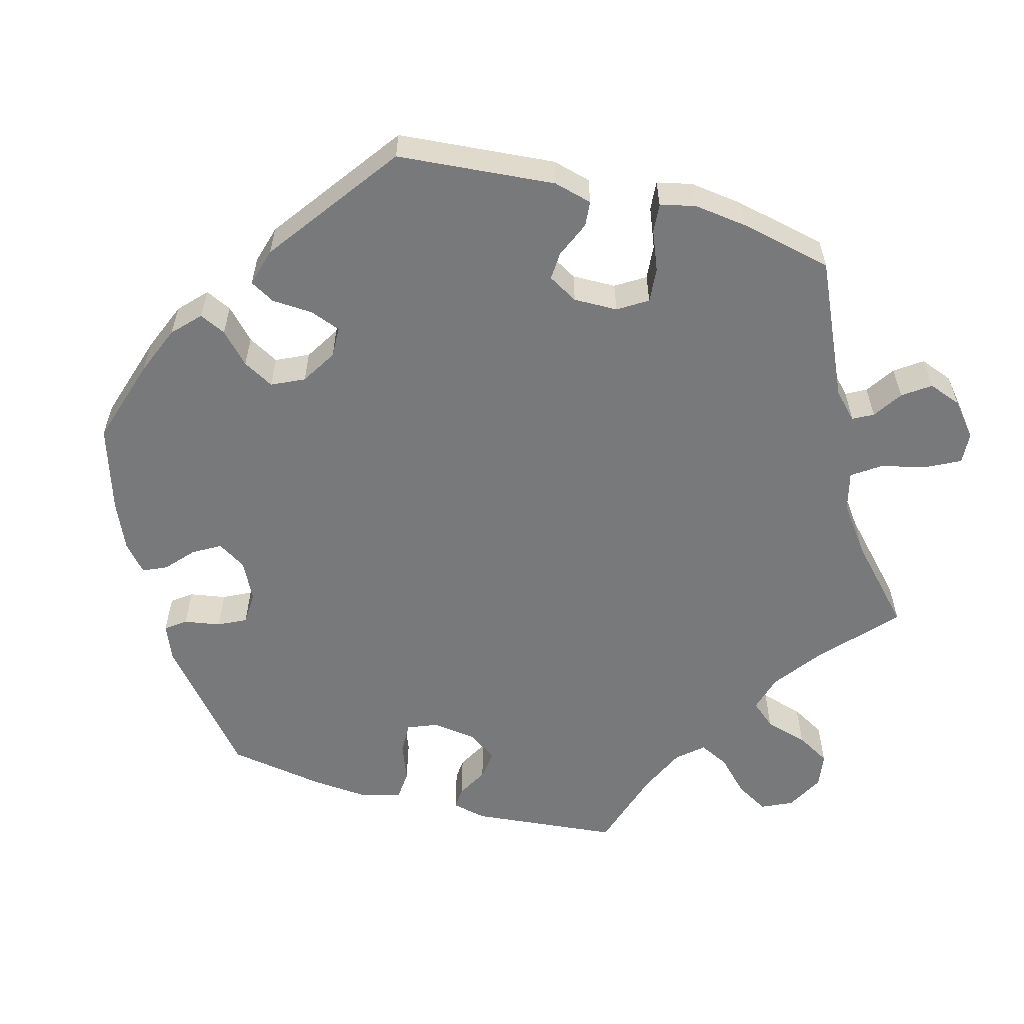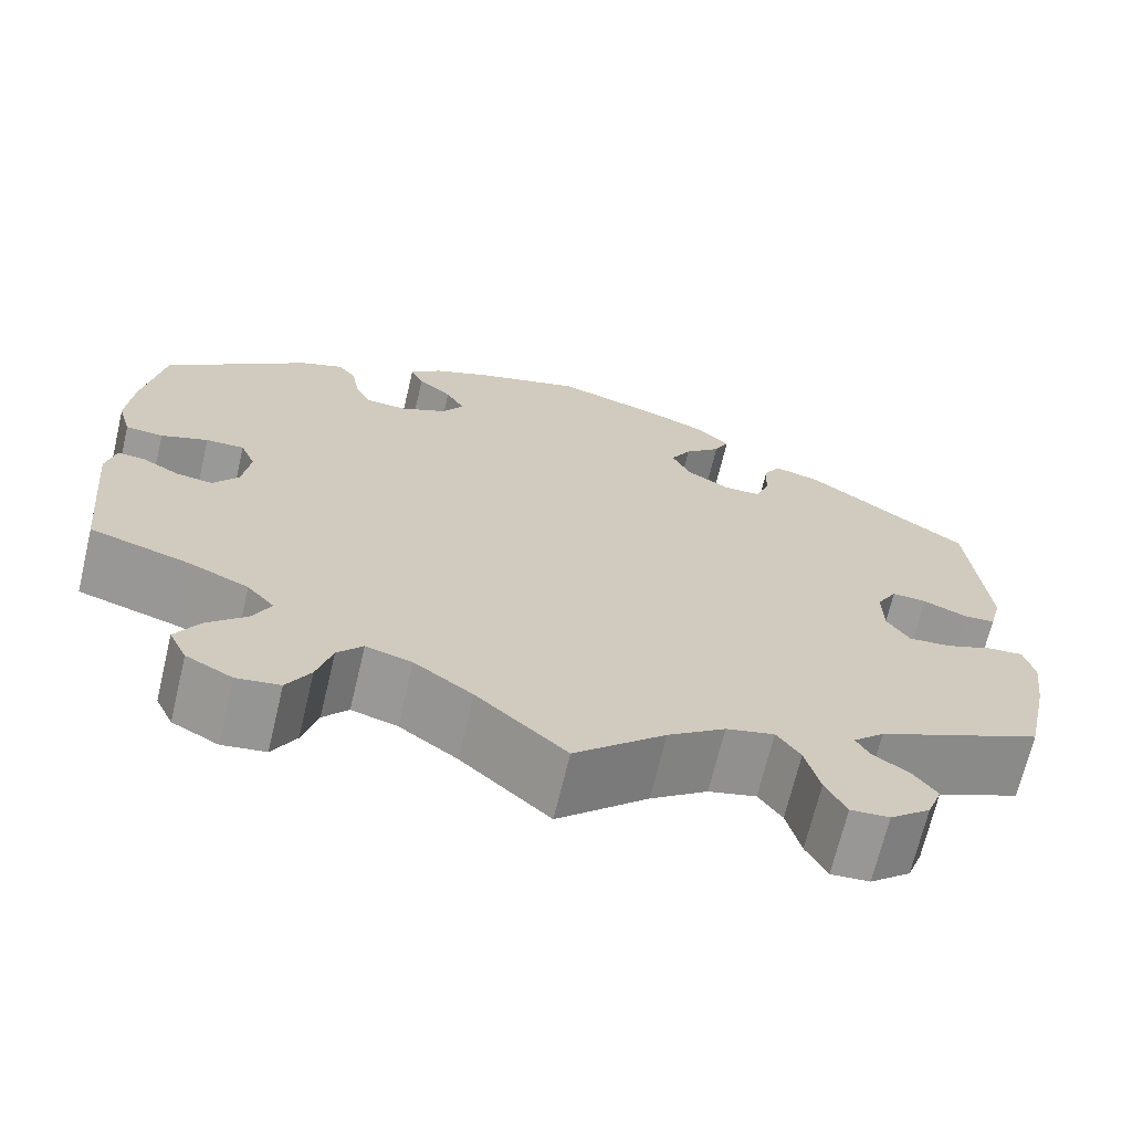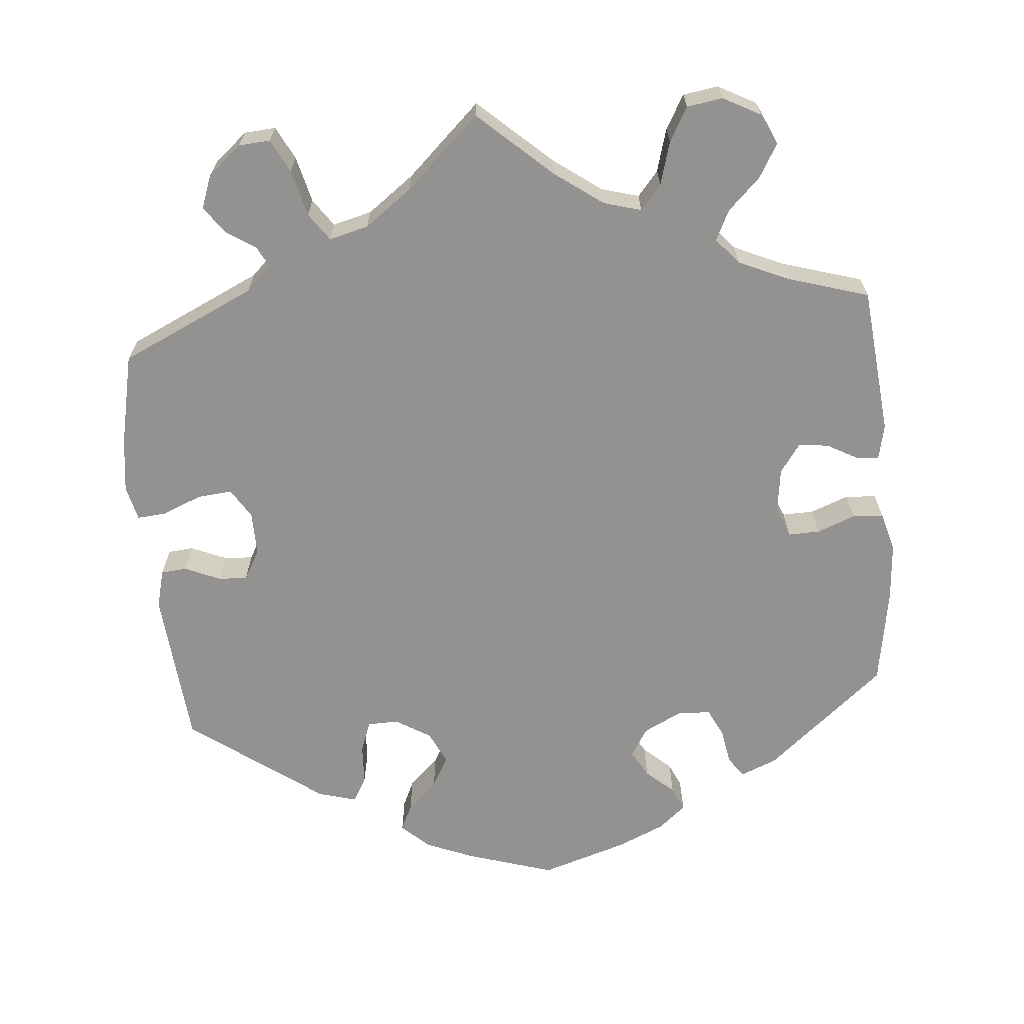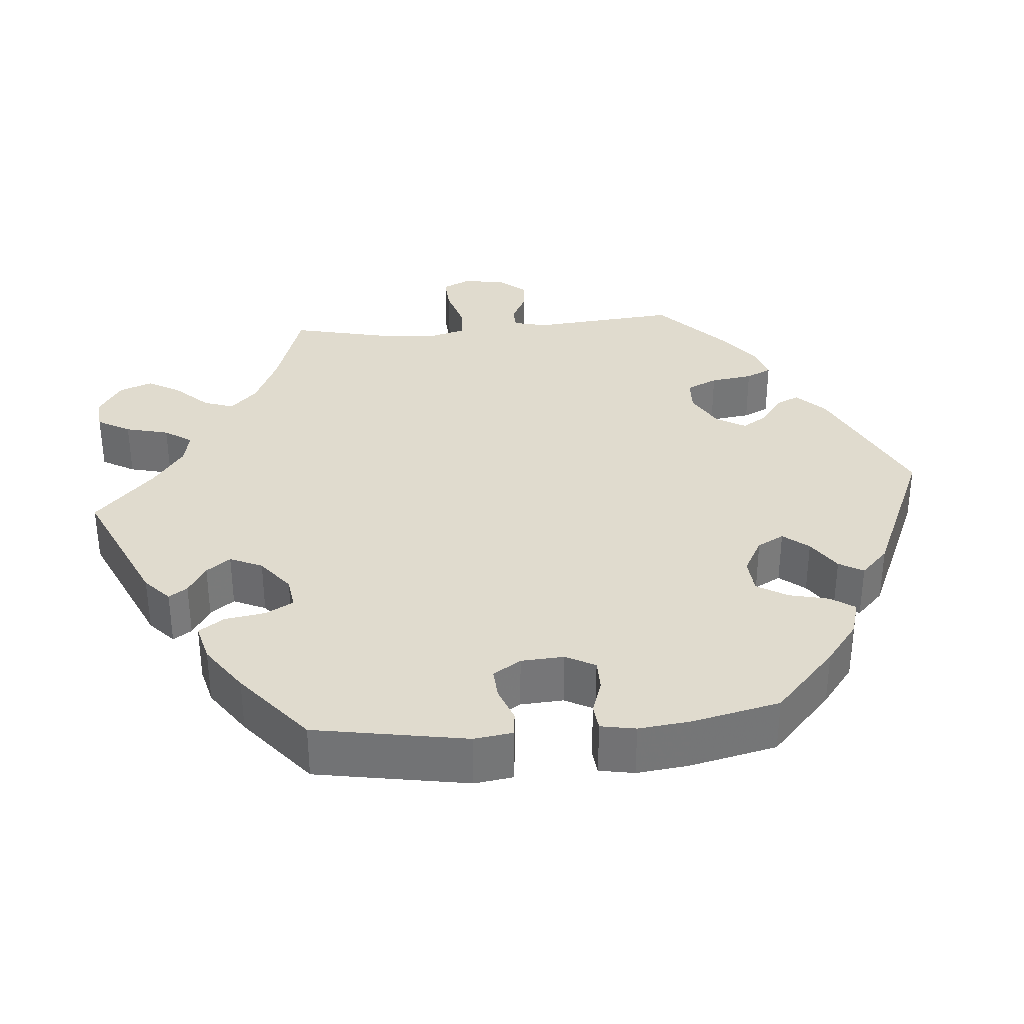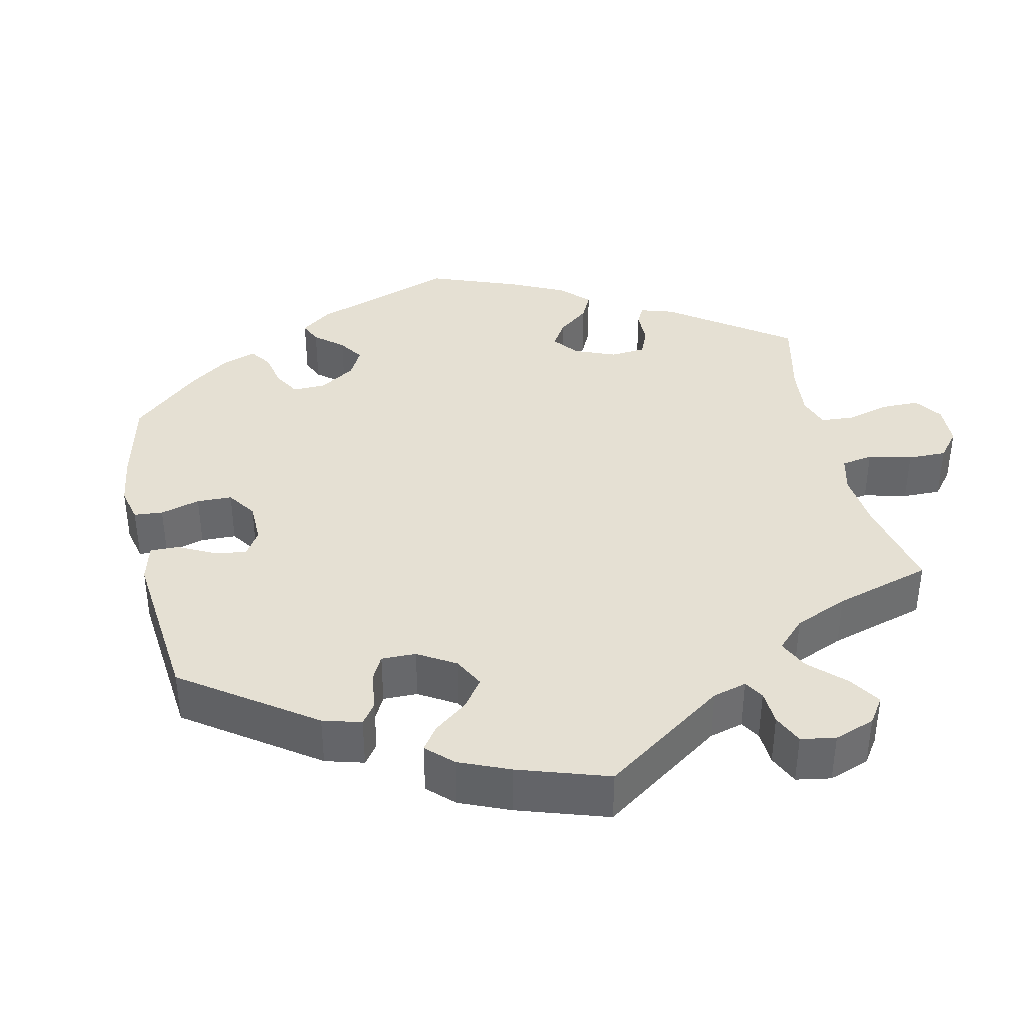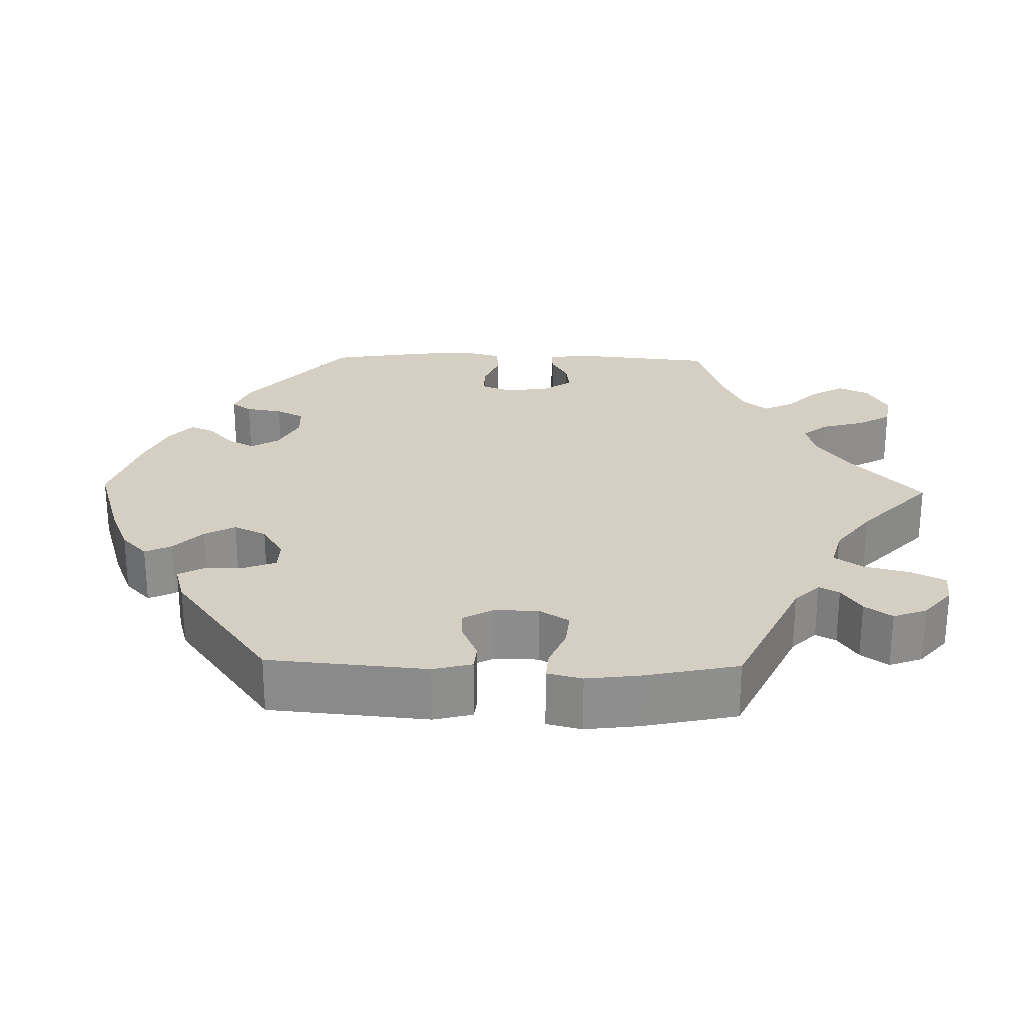
<metadata>
{"format":"obj","ext":"obj","renderer":"f3d","projection":"perspective","resolution":1024,"background":"white","views":[{"elev":-57.7,"azim":74.6,"up":"+Y"},{"elev":-69.0,"azim":-13.4,"up":"+Z"},{"elev":-66.4,"azim":-174.9,"up":"+Y"},{"elev":33.6,"azim":-35.1,"up":"+Y"},{"elev":38.0,"azim":107.7,"up":"+Y"},{"elev":25.4,"azim":91.4,"up":"+Y"}]}
</metadata>
<code>
v -0.095 0.07 -0.492
v -0.157 0.07 -0.447
v -0.206 0.07 -0.433
v -0.233 0.07 -0.465
v -0.249 0.07 -0.521
v -0.274 0.07 -0.565
v -0.32 0.07 -0.572
v -0.369 0.07 -0.546
v -0.388 0.07 -0.506
v -0.363 0.07 -0.463
v -0.321 0.07 -0.422
v -0.302 0.07 -0.383
v -0.331 0.07 -0.35
v -0.393 0.07 -0.322
v -0.501 0.07 -0.289
v -0.52 0.07 -0.097
v -0.51 0.07 -0.052
v -0.481 0.07 -0.054
v -0.441 0.07 -0.076
v -0.402 0.07 -0.081
v -0.375 0.07 -0.043
v -0.367 0.07 0.015
v -0.383 0.07 0.054
v -0.424 0.07 0.053
v -0.474 0.07 0.034
v -0.514 0.07 0.037
v -0.528 0.07 0.087
v -0.522 0.07 0.163
v -0.501 0.07 0.289
v -0.347 0.07 0.418
v -0.3 0.07 0.437
v -0.281 0.07 0.411
v -0.273 0.07 0.364
v -0.255 0.07 0.328
v -0.212 0.07 0.326
v -0.162 0.07 0.351
v -0.139 0.07 0.388
v -0.159 0.07 0.423
v -0.195 0.07 0.455
v -0.209 0.07 0.486
v -0.174 0.07 0.516
v -0.112 0.07 0.543
v 0 0.07 0.578
v 0.113 0.07 0.543
v 0.177 0.07 0.517
v 0.212 0.07 0.484
v 0.196 0.07 0.45
v 0.157 0.07 0.413
v 0.135 0.07 0.373
v 0.155 0.07 0.331
v 0.201 0.07 0.303
v 0.241 0.07 0.304
v 0.256 0.07 0.344
v 0.259 0.07 0.397
v 0.277 0.07 0.429
v 0.327 0.07 0.415
v 0.5 0.07 0.289
v 0.518 0.07 0.084
v 0.505 0.07 0.034
v 0.472 0.07 0.031
v 0.425 0.07 0.051
v 0.388 0.07 0.053
v 0.366 0.07 0.014
v 0.367 0.07 -0.043
v 0.391 0.07 -0.081
v 0.436 0.07 -0.077
v 0.488 0.07 -0.056
v 0.525 0.07 -0.053
v 0.536 0.07 -0.098
v 0.527 0.07 -0.168
v 0.501 0.07 -0.288
v 0.326 0.07 -0.369
v 0.293 0.07 -0.401
v 0.307 0.07 -0.427
v 0.345 0.07 -0.452
v 0.37 0.07 -0.487
v 0.354 0.07 -0.53
v 0.311 0.07 -0.566
v 0.27 0.07 -0.569
v 0.248 0.07 -0.526
v 0.233 0.07 -0.466
v 0.208 0.07 -0.43
v 0.157 0.07 -0.443
v 0.096 0.07 -0.488
v 0 0.07 -0.578
v -0.095 0 -0.492
v -0.157 0 -0.447
v -0.206 0 -0.433
v -0.233 0 -0.465
v -0.249 0 -0.521
v -0.274 0 -0.565
v -0.32 0 -0.572
v -0.369 0 -0.546
v -0.388 0 -0.506
v -0.363 0 -0.463
v -0.321 0 -0.422
v -0.302 0 -0.383
v -0.331 0 -0.35
v -0.393 0 -0.322
v -0.501 0 -0.289
v -0.52 0 -0.097
v -0.51 0 -0.052
v -0.481 0 -0.054
v -0.441 0 -0.076
v -0.402 0 -0.081
v -0.375 0 -0.043
v -0.367 0 0.015
v -0.383 0 0.054
v -0.424 0 0.053
v -0.474 0 0.034
v -0.514 0 0.037
v -0.528 0 0.087
v -0.522 0 0.163
v -0.501 0 0.289
v -0.347 0 0.418
v -0.3 0 0.437
v -0.281 0 0.411
v -0.273 0 0.364
v -0.255 0 0.328
v -0.212 0 0.326
v -0.162 0 0.351
v -0.139 0 0.388
v -0.159 0 0.423
v -0.195 0 0.455
v -0.209 0 0.486
v -0.174 0 0.516
v -0.112 0 0.543
v 0 0 0.578
v 0.113 0 0.543
v 0.177 0 0.517
v 0.212 0 0.484
v 0.196 0 0.45
v 0.157 0 0.413
v 0.135 0 0.373
v 0.155 0 0.331
v 0.201 0 0.303
v 0.241 0 0.304
v 0.256 0 0.344
v 0.259 0 0.397
v 0.277 0 0.429
v 0.327 0 0.415
v 0.5 0 0.289
v 0.518 0 0.084
v 0.505 0 0.034
v 0.472 0 0.031
v 0.425 0 0.051
v 0.388 0 0.053
v 0.366 0 0.014
v 0.367 0 -0.043
v 0.391 0 -0.081
v 0.436 0 -0.077
v 0.488 0 -0.056
v 0.525 0 -0.053
v 0.536 0 -0.098
v 0.527 0 -0.168
v 0.501 0 -0.288
v 0.326 0 -0.369
v 0.293 0 -0.401
v 0.307 0 -0.427
v 0.345 0 -0.452
v 0.37 0 -0.487
v 0.354 0 -0.53
v 0.311 0 -0.566
v 0.27 0 -0.569
v 0.248 0 -0.526
v 0.233 0 -0.466
v 0.208 0 -0.43
v 0.157 0 -0.443
v 0.096 0 -0.488
v 0 0 -0.578
f 84 85 1
f 83 84 1 2
f 82 83 2 3
f 78 79 80 81
f 78 81 82
f 77 78 82
f 74 75 76 77
f 73 74 77 82
f 72 73 82 3
f 70 71 72 3
f 66 67 68 69
f 65 66 69 70
f 58 59 60 61
f 58 61 62
f 57 58 62
f 56 57 62 63
f 53 54 55 56
f 52 53 56 63
f 45 46 47 48
f 45 48 49
f 44 45 49
f 43 44 49
f 42 43 49 50
f 38 39 40 41
f 37 38 41 42
f 30 31 32 33
f 30 33 34
f 29 30 34
f 28 29 34 35
f 24 25 26 27
f 23 24 27 28
f 16 17 18 19
f 14 15 16 19
f 13 14 19 20
f 12 13 20 21
f 8 9 10 11
f 8 11 12
f 7 8 12
f 4 5 6 7
f 4 7 12
f 3 4 12 21
f 65 70 3 21
f 64 65 21 22
f 51 52 63 64
f 50 51 64 22
f 37 42 50
f 36 37 50 22
f 23 28 35 36
f 22 23 36
f 86 170 169
f 87 86 169 168
f 88 87 168 167
f 166 165 164 163
f 167 166 163
f 167 163 162
f 162 161 160 159
f 167 162 159 158
f 88 167 158 157
f 88 157 156 155
f 154 153 152 151
f 155 154 151 150
f 146 145 144 143
f 147 146 143
f 147 143 142
f 148 147 142 141
f 141 140 139 138
f 148 141 138 137
f 133 132 131 130
f 134 133 130
f 134 130 129
f 134 129 128
f 135 134 128 127
f 126 125 124 123
f 127 126 123 122
f 118 117 116 115
f 119 118 115
f 119 115 114
f 120 119 114 113
f 112 111 110 109
f 113 112 109 108
f 104 103 102 101
f 104 101 100 99
f 105 104 99 98
f 106 105 98 97
f 96 95 94 93
f 97 96 93
f 97 93 92
f 92 91 90 89
f 97 92 89
f 106 97 89 88
f 106 88 155 150
f 107 106 150 149
f 149 148 137 136
f 107 149 136 135
f 135 127 122
f 107 135 122 121
f 121 120 113 108
f 121 108 107
f 1 86 87 2
f 2 87 88 3
f 3 88 89 4
f 4 89 90 5
f 5 90 91 6
f 6 91 92 7
f 7 92 93 8
f 8 93 94 9
f 9 94 95 10
f 10 95 96 11
f 11 96 97 12
f 12 97 98 13
f 13 98 99 14
f 14 99 100 15
f 15 100 101 16
f 16 101 102 17
f 17 102 103 18
f 18 103 104 19
f 19 104 105 20
f 20 105 106 21
f 21 106 107 22
f 22 107 108 23
f 23 108 109 24
f 24 109 110 25
f 25 110 111 26
f 26 111 112 27
f 27 112 113 28
f 28 113 114 29
f 29 114 115 30
f 30 115 116 31
f 31 116 117 32
f 32 117 118 33
f 33 118 119 34
f 34 119 120 35
f 35 120 121 36
f 36 121 122 37
f 37 122 123 38
f 38 123 124 39
f 39 124 125 40
f 40 125 126 41
f 41 126 127 42
f 42 127 128 43
f 43 128 129 44
f 44 129 130 45
f 45 130 131 46
f 46 131 132 47
f 47 132 133 48
f 48 133 134 49
f 49 134 135 50
f 50 135 136 51
f 51 136 137 52
f 52 137 138 53
f 53 138 139 54
f 54 139 140 55
f 55 140 141 56
f 56 141 142 57
f 57 142 143 58
f 58 143 144 59
f 59 144 145 60
f 60 145 146 61
f 61 146 147 62
f 62 147 148 63
f 63 148 149 64
f 64 149 150 65
f 65 150 151 66
f 66 151 152 67
f 67 152 153 68
f 68 153 154 69
f 69 154 155 70
f 70 155 156 71
f 71 156 157 72
f 72 157 158 73
f 73 158 159 74
f 74 159 160 75
f 75 160 161 76
f 76 161 162 77
f 77 162 163 78
f 78 163 164 79
f 79 164 165 80
f 80 165 166 81
f 81 166 167 82
f 82 167 168 83
f 83 168 169 84
f 84 169 170 85
f 85 170 86 1

</code>
